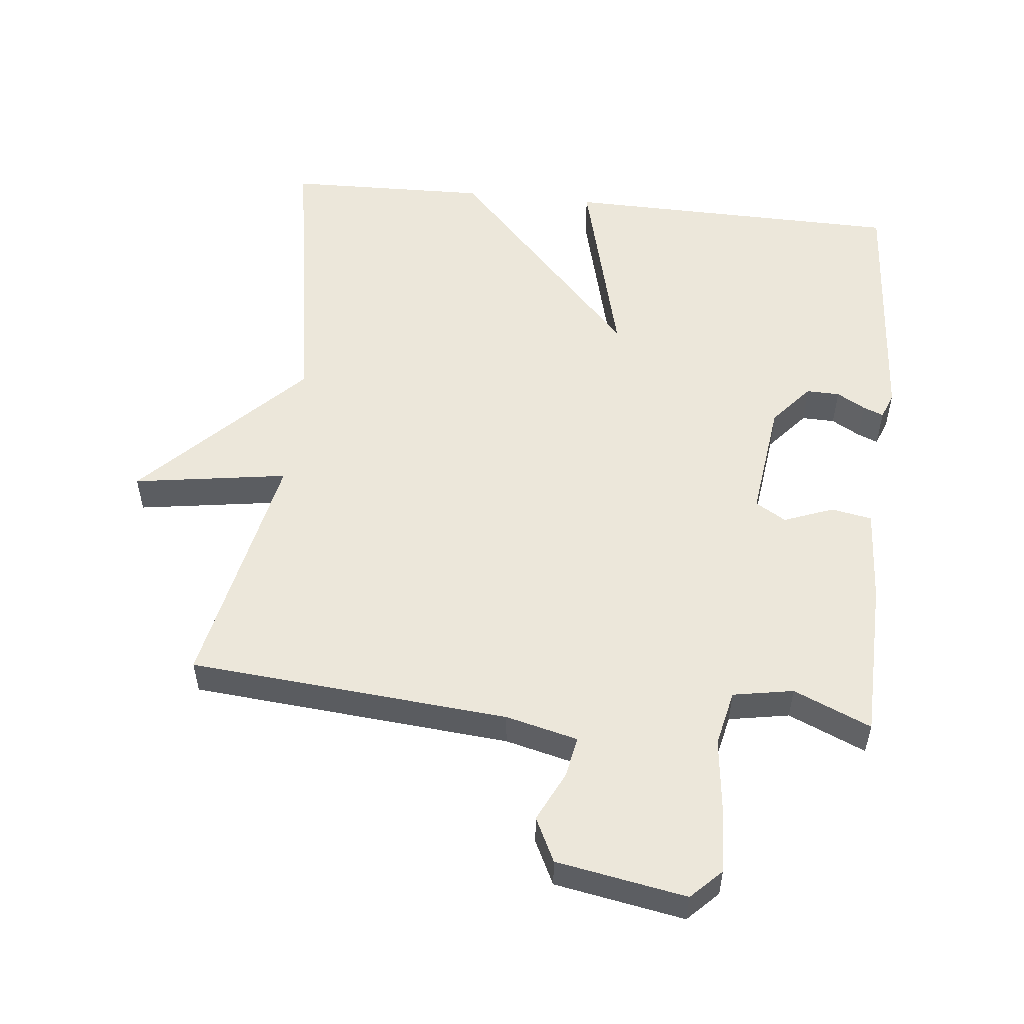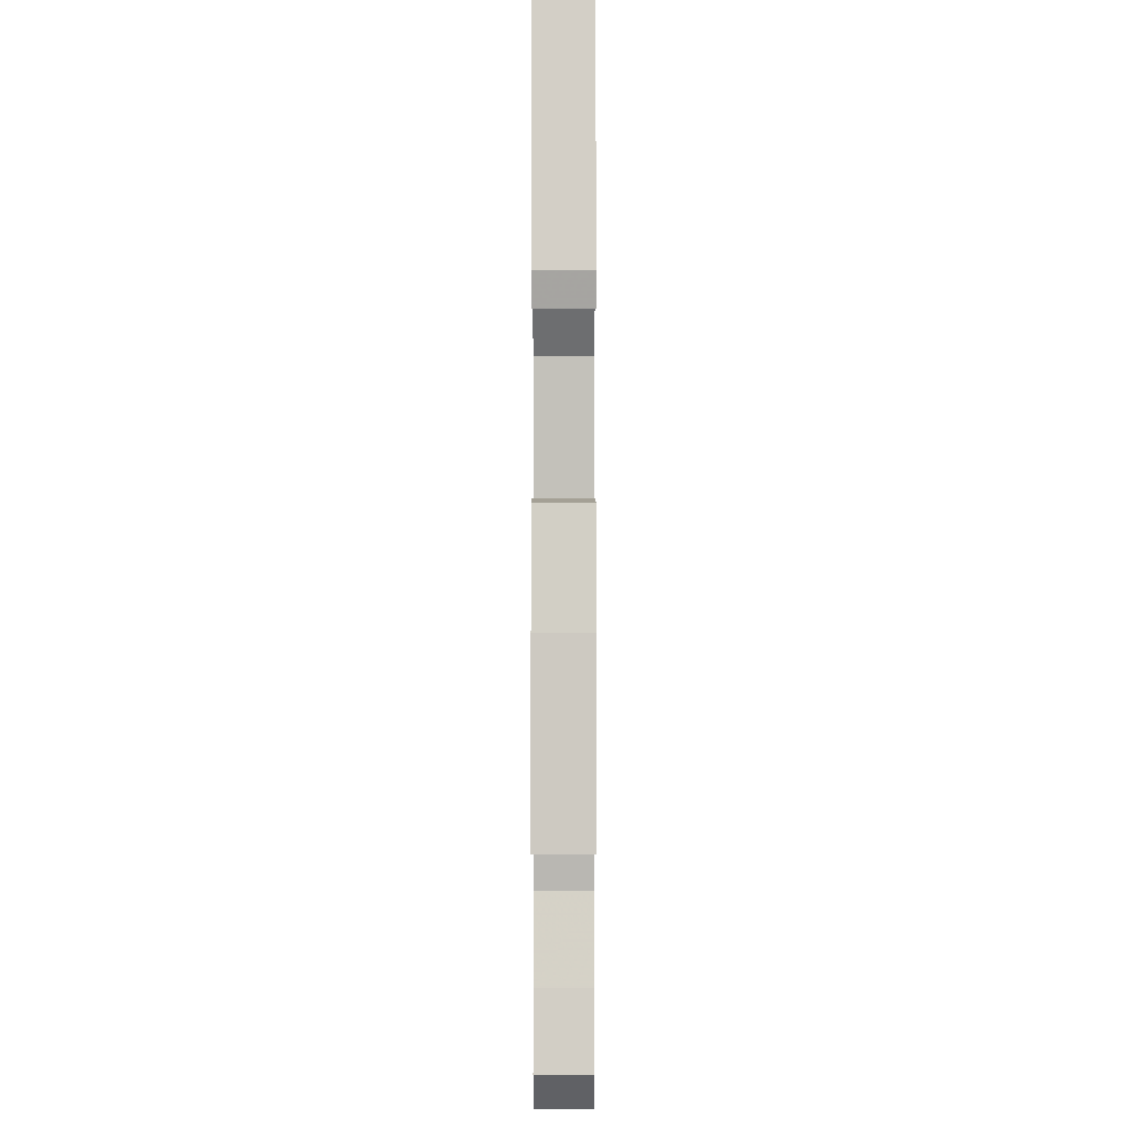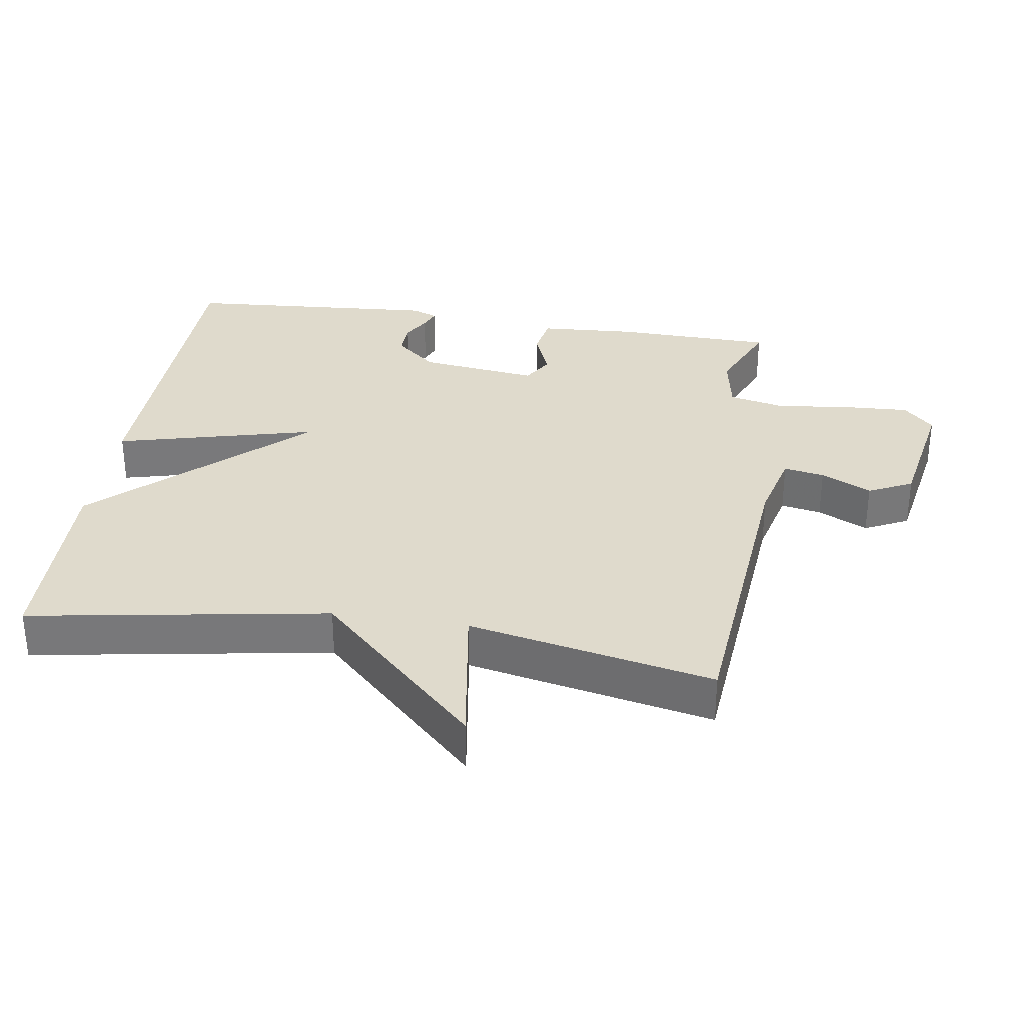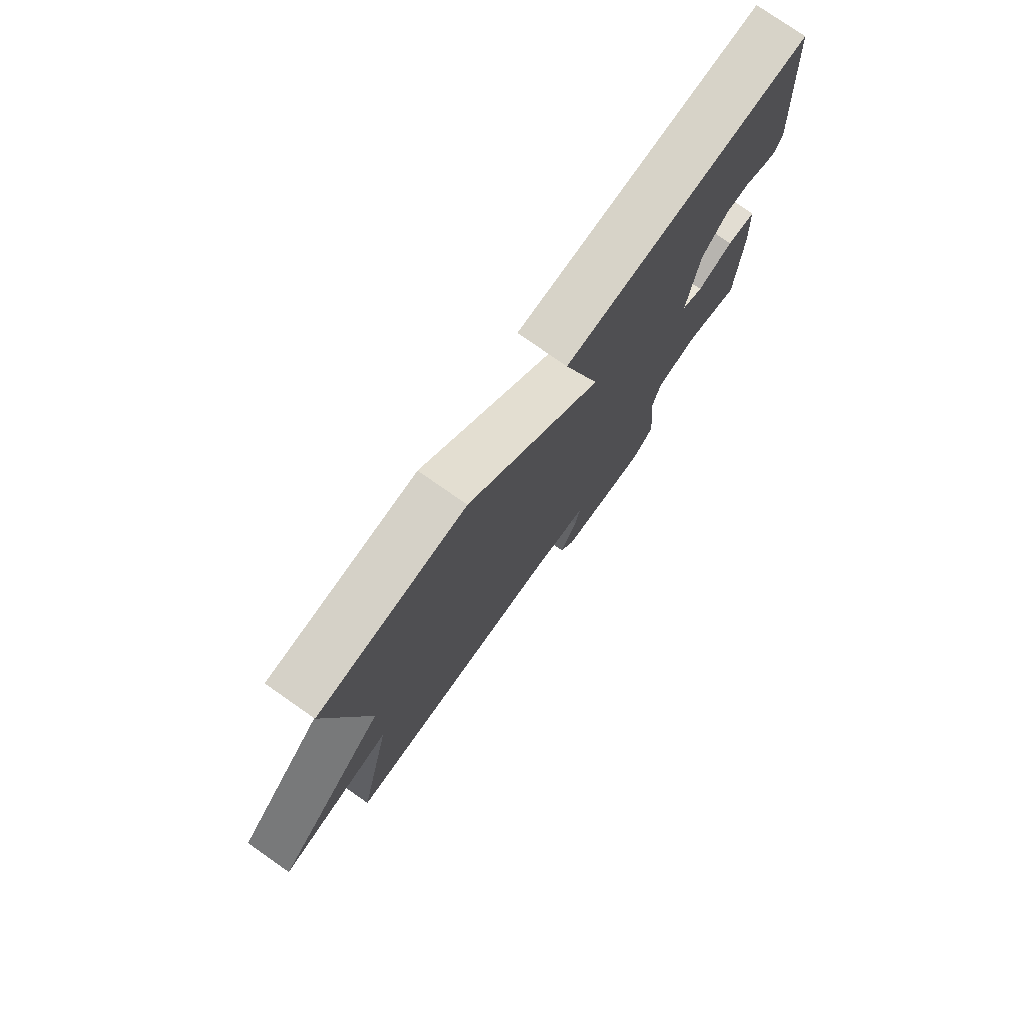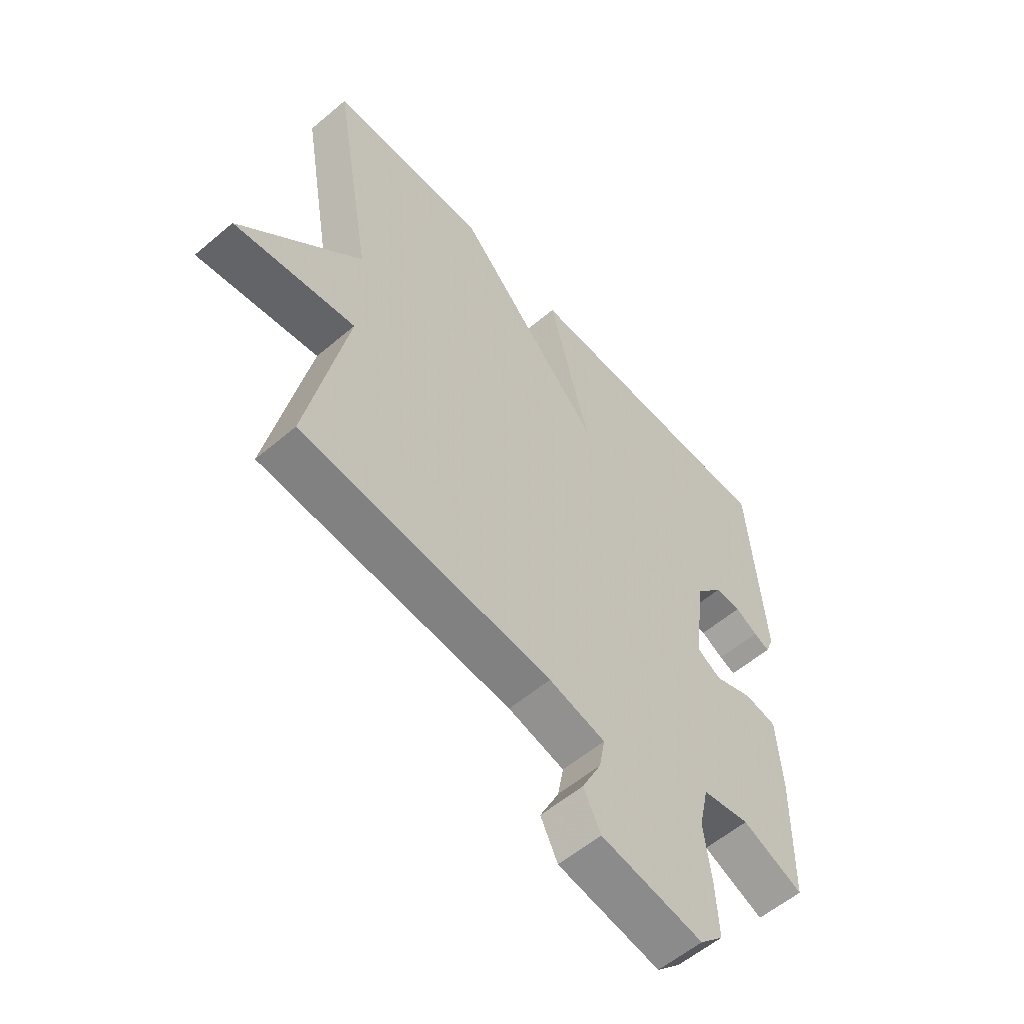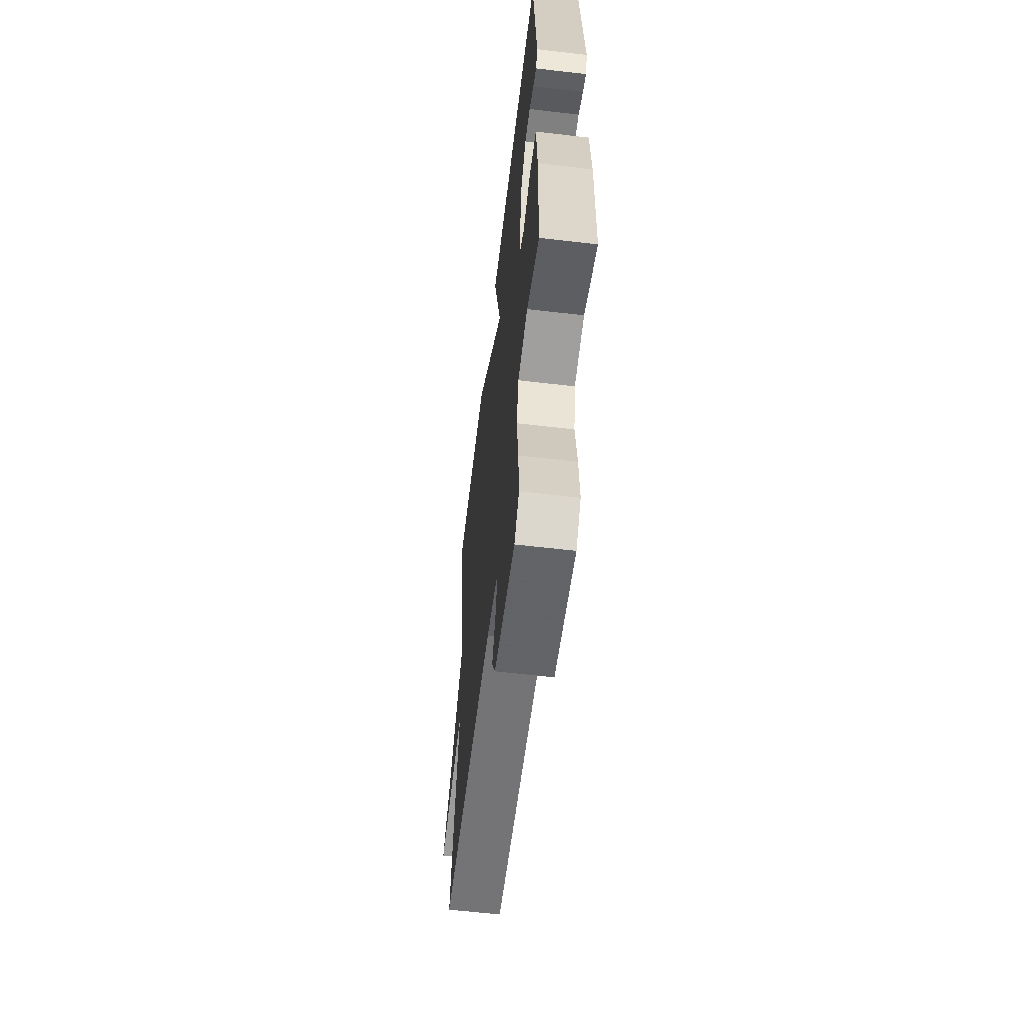
<metadata>
{"format":"obj","ext":"obj","renderer":"f3d","projection":"perspective","resolution":1024,"background":"white","views":[{"elev":53.8,"azim":-173.9,"up":"+Y"},{"elev":-4.6,"azim":-89.9,"up":"+Z"},{"elev":32.5,"azim":98.8,"up":"+Y"},{"elev":77.7,"azim":124.9,"up":"+Z"},{"elev":-57.3,"azim":131.4,"up":"+Z"},{"elev":-61.2,"azim":-96.8,"up":"+Z"}]}
</metadata>
<code>
v 0.5 0.07 -0.5
v 0.029 0.07 -0.54
v -0.077 0.07 -0.566
v -0.066 0.07 -0.626
v -0.03 0.07 -0.7
v -0.062 0.07 -0.765
v -0.253 0.07 -0.799
v -0.297 0.07 -0.755
v -0.292 0.07 -0.658
v -0.279 0.07 -0.549
v -0.297 0.07 -0.467
v -0.386 0.07 -0.451
v -0.5 0.07 -0.5
v -0.505 0.07 -0.265
v -0.496 0.07 -0.124
v -0.436 0.07 -0.113
v -0.363 0.07 -0.141
v -0.318 0.07 -0.114
v -0.34 0.07 0.061
v -0.392 0.07 0.122
v -0.441 0.07 0.121
v -0.483 0.07 0.097
v -0.513 0.07 0.085
v -0.528 0.07 0.124
v -0.5 0.07 0.5
v 0.002 0.07 0.508
v -0.074 0.07 0.213
v 0.202 0.07 0.508
v 0.5 0.07 0.5
v 0.426 0.07 0.061
v 0.654 0.07 -0.174
v 0.426 0.07 -0.139
v 0.5 0 -0.5
v 0.029 0 -0.54
v -0.077 0 -0.566
v -0.066 0 -0.626
v -0.03 0 -0.7
v -0.062 0 -0.765
v -0.253 0 -0.799
v -0.297 0 -0.755
v -0.292 0 -0.658
v -0.279 0 -0.549
v -0.297 0 -0.467
v -0.386 0 -0.451
v -0.5 0 -0.5
v -0.505 0 -0.265
v -0.496 0 -0.124
v -0.436 0 -0.113
v -0.363 0 -0.141
v -0.318 0 -0.114
v -0.34 0 0.061
v -0.392 0 0.122
v -0.441 0 0.121
v -0.483 0 0.097
v -0.513 0 0.085
v -0.528 0 0.124
v -0.5 0 0.5
v 0.002 0 0.508
v -0.074 0 0.213
v 0.202 0 0.508
v 0.5 0 0.5
v 0.426 0 0.061
v 0.654 0 -0.174
v 0.426 0 -0.139
f 30 31 32
f 27 28 29 30
f 27 30 32
f 24 25 26 27
f 21 22 23 24
f 20 21 24 27
f 27 32 1
f 20 27 1
f 19 20 1
f 15 16 17
f 14 15 17
f 13 14 17
f 12 13 17
f 11 12 17 18
f 10 11 18
f 8 9 10
f 7 8 10
f 6 7 10
f 5 6 10
f 4 5 10
f 3 4 10 18
f 2 3 18 19
f 1 2 19
f 64 63 62
f 62 61 60 59
f 64 62 59
f 59 58 57 56
f 56 55 54 53
f 59 56 53 52
f 33 64 59
f 33 59 52
f 33 52 51
f 49 48 47
f 49 47 46
f 49 46 45
f 49 45 44
f 50 49 44 43
f 50 43 42
f 42 41 40
f 42 40 39
f 42 39 38
f 42 38 37
f 42 37 36
f 50 42 36 35
f 51 50 35 34
f 51 34 33
f 1 33 34 2
f 2 34 35 3
f 3 35 36 4
f 4 36 37 5
f 5 37 38 6
f 6 38 39 7
f 7 39 40 8
f 8 40 41 9
f 9 41 42 10
f 10 42 43 11
f 11 43 44 12
f 12 44 45 13
f 13 45 46 14
f 14 46 47 15
f 15 47 48 16
f 16 48 49 17
f 17 49 50 18
f 18 50 51 19
f 19 51 52 20
f 20 52 53 21
f 21 53 54 22
f 22 54 55 23
f 23 55 56 24
f 24 56 57 25
f 25 57 58 26
f 26 58 59 27
f 27 59 60 28
f 28 60 61 29
f 29 61 62 30
f 30 62 63 31
f 31 63 64 32
f 32 64 33 1

</code>
